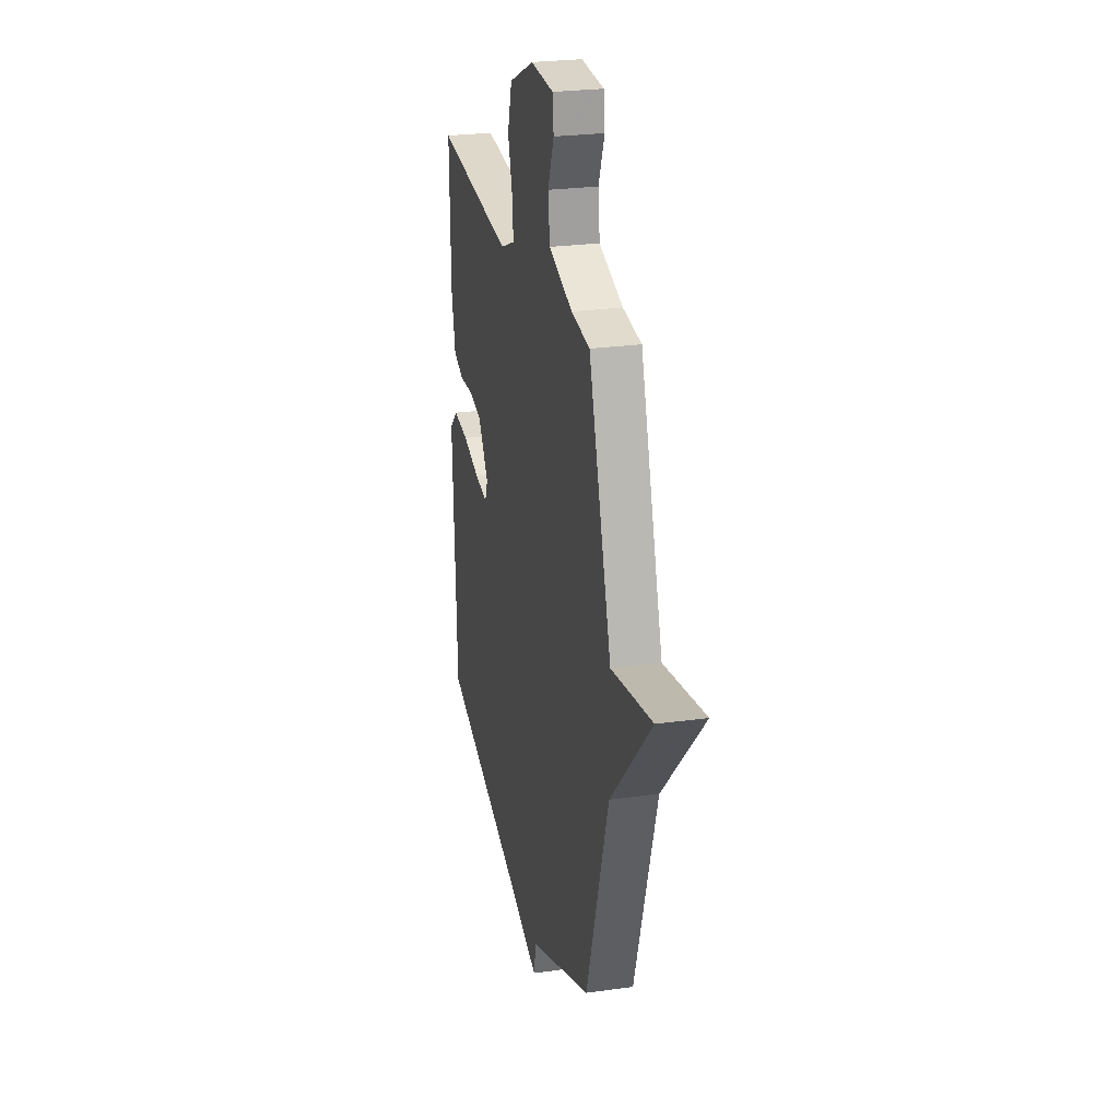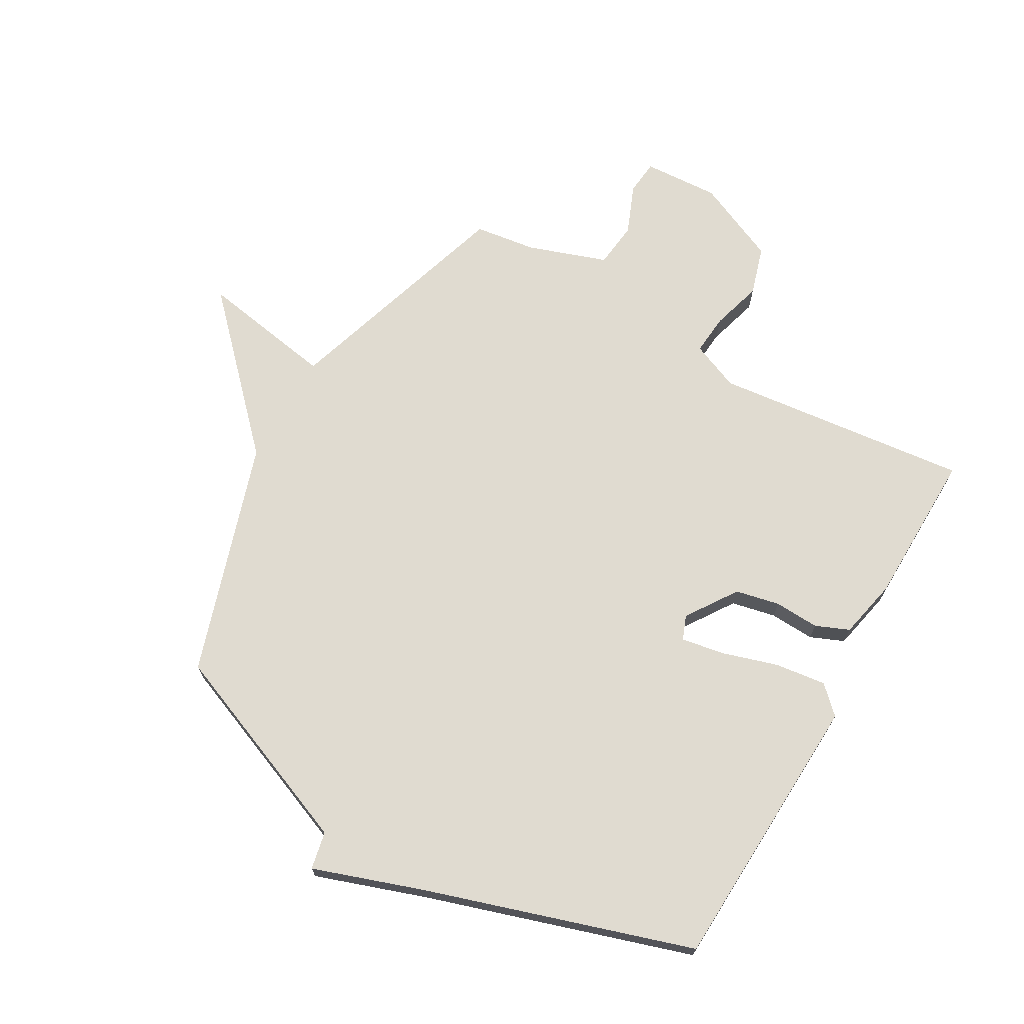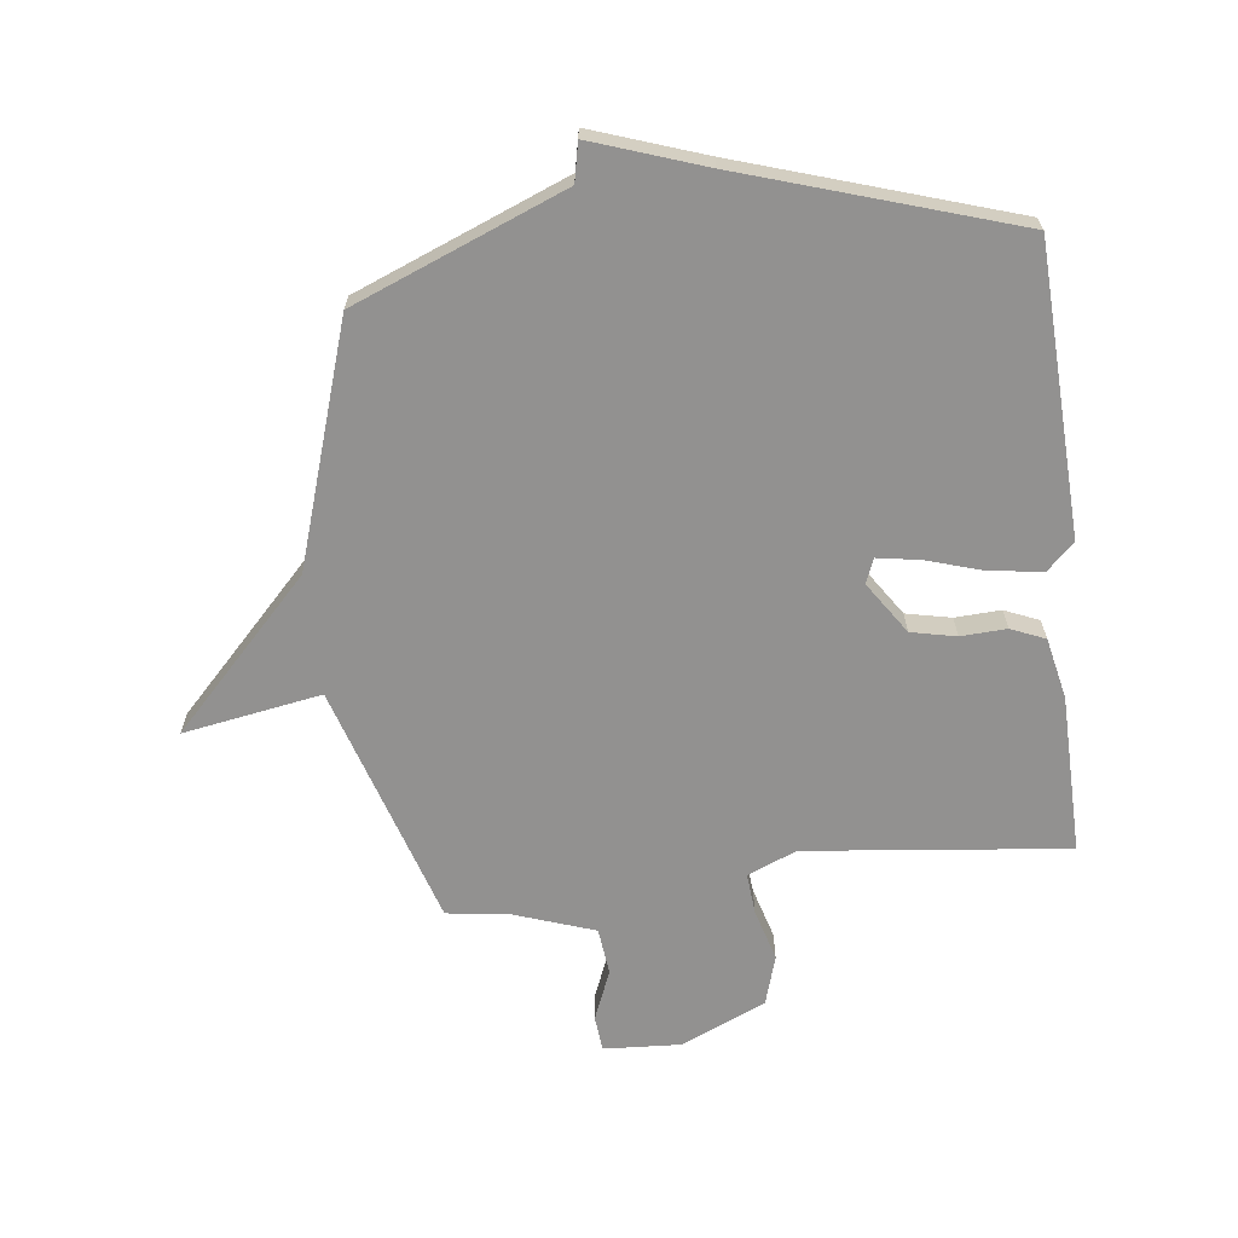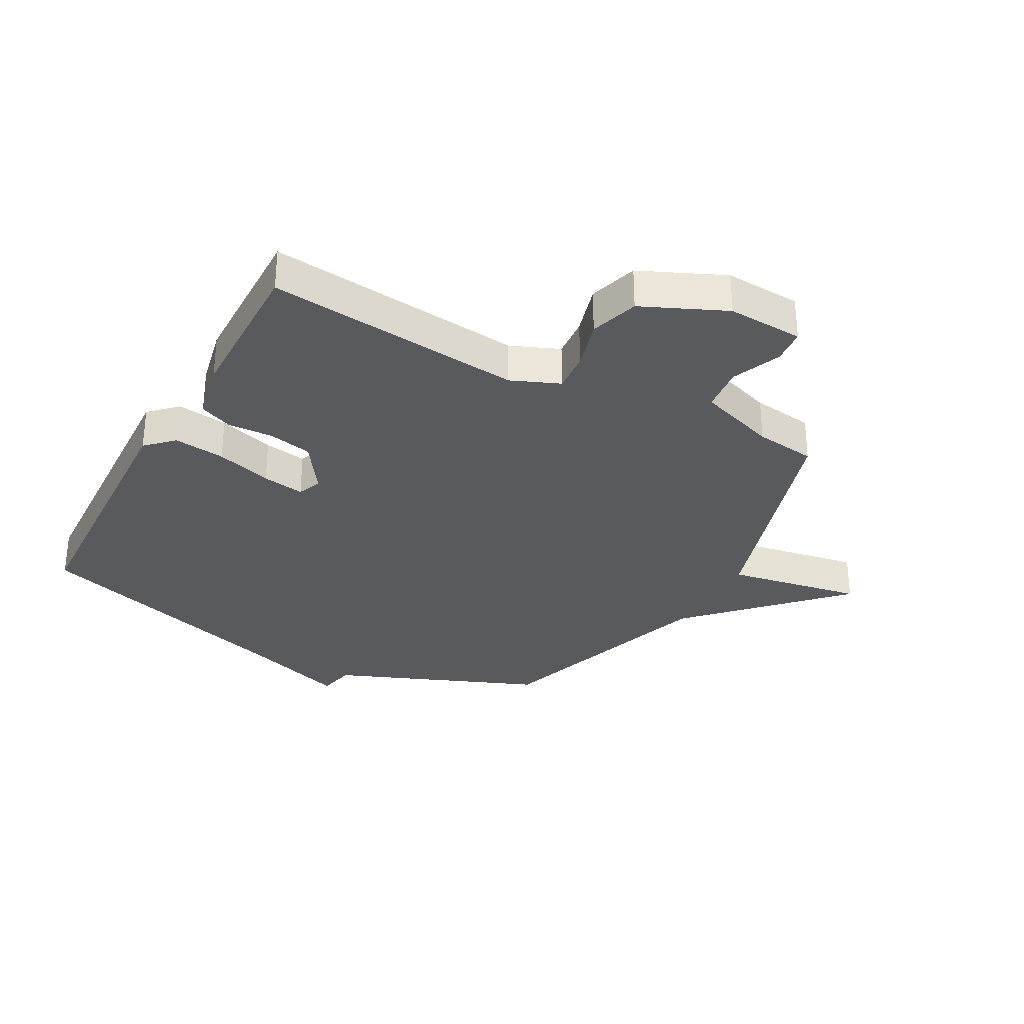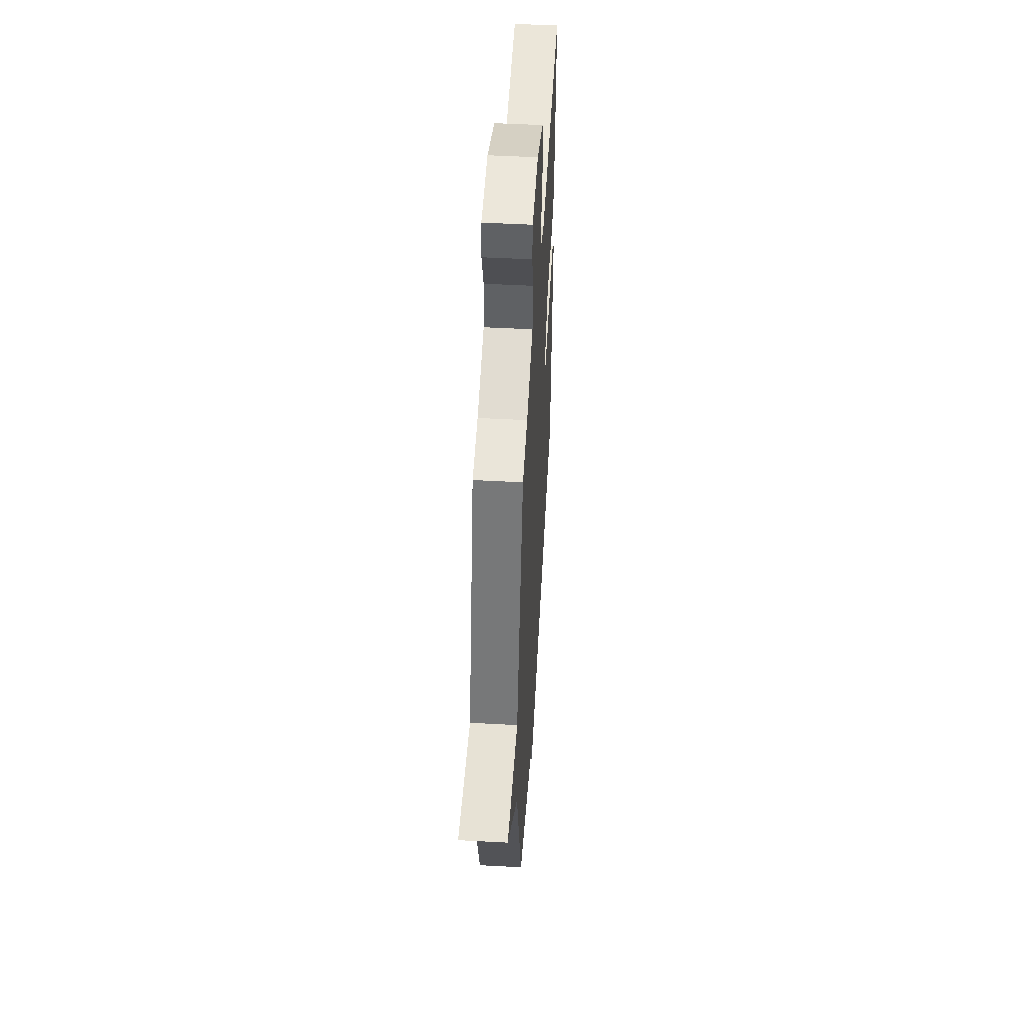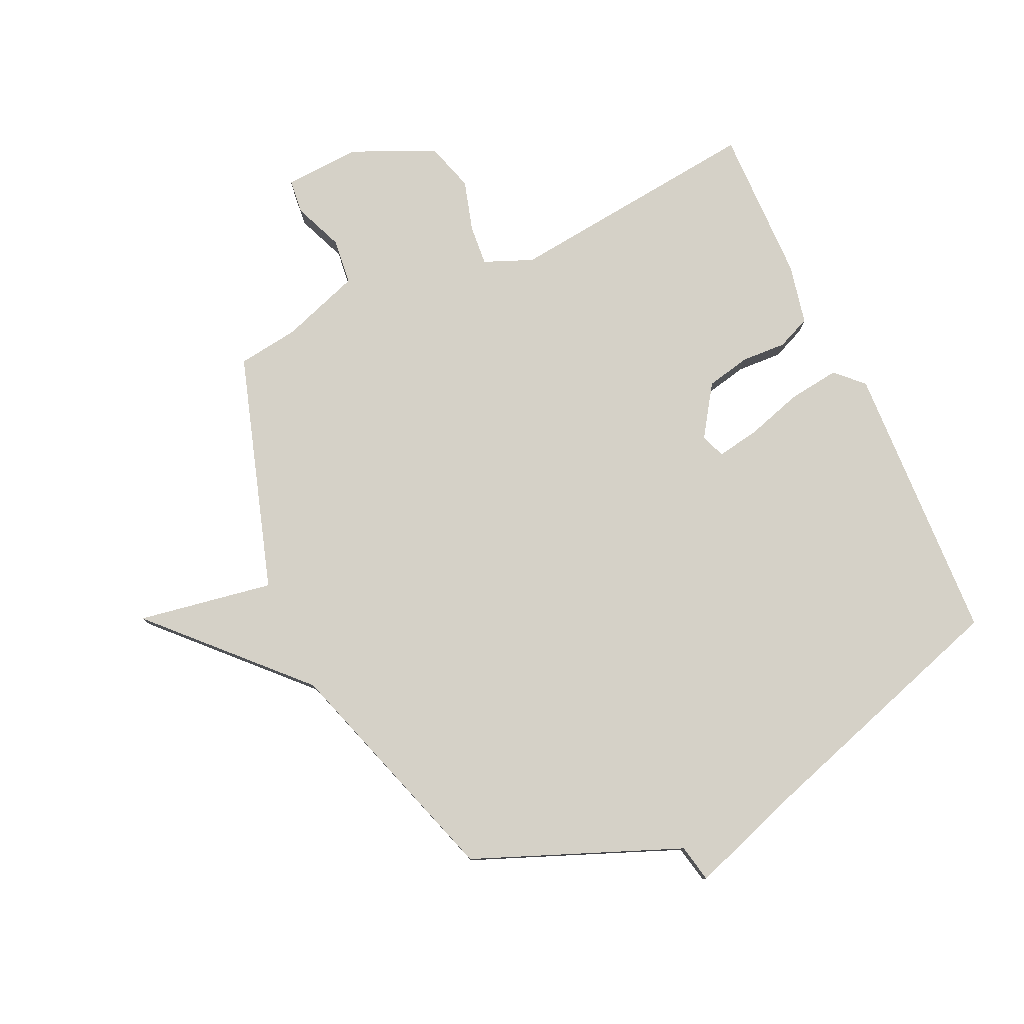
<metadata>
{"format":"obj","ext":"obj","renderer":"f3d","projection":"perspective","resolution":1024,"background":"white","views":[{"elev":25.3,"azim":77.3,"up":"+Z"},{"elev":69.9,"azim":-150.3,"up":"+Y"},{"elev":-66.1,"azim":-173.3,"up":"+Y"},{"elev":-31.3,"azim":-28.7,"up":"+Y"},{"elev":49.8,"azim":93.4,"up":"+Z"},{"elev":79.0,"azim":155.1,"up":"+Y"}]}
</metadata>
<code>
v 0.5 0.07 -0.5
v 0.15 0.07 -0.642
v 0.137 0.07 -0.706
v -0.05 0.07 -0.642
v -0.5 0.07 -0.5
v -0.522 0.07 -0.021
v -0.477 0.07 0.023
v -0.39 0.07 0.012
v -0.295 0.07 -0.017
v -0.223 0.07 -0.029
v -0.207 0.07 0.012
v -0.265 0.07 0.098
v -0.34 0.07 0.114
v -0.416 0.07 0.11
v -0.473 0.07 0.134
v -0.495 0.07 0.236
v -0.5 0.07 0.5
v -0.065 0.07 0.453
v 0.017 0.07 0.487
v 0.011 0.07 0.556
v -0.014 0.07 0.642
v 0.011 0.07 0.725
v 0.152 0.07 0.788
v 0.281 0.07 0.781
v 0.287 0.07 0.722
v 0.253 0.07 0.638
v 0.262 0.07 0.56
v 0.396 0.07 0.514
v 0.5 0.07 0.5
v 0.627 0.07 0.098
v 0.857 0.07 0.138
v 0.627 0.07 -0.102
v 0.5 0 -0.5
v 0.15 0 -0.642
v 0.137 0 -0.706
v -0.05 0 -0.642
v -0.5 0 -0.5
v -0.522 0 -0.021
v -0.477 0 0.023
v -0.39 0 0.012
v -0.295 0 -0.017
v -0.223 0 -0.029
v -0.207 0 0.012
v -0.265 0 0.098
v -0.34 0 0.114
v -0.416 0 0.11
v -0.473 0 0.134
v -0.495 0 0.236
v -0.5 0 0.5
v -0.065 0 0.453
v 0.017 0 0.487
v 0.011 0 0.556
v -0.014 0 0.642
v 0.011 0 0.725
v 0.152 0 0.788
v 0.281 0 0.781
v 0.287 0 0.722
v 0.253 0 0.638
v 0.262 0 0.56
v 0.396 0 0.514
v 0.5 0 0.5
v 0.627 0 0.098
v 0.857 0 0.138
v 0.627 0 -0.102
f 30 31 32
f 32 1 2
f 30 32 2
f 29 30 2
f 28 29 2
f 27 28 2
f 2 3 4
f 27 2 4
f 26 27 4
f 24 25 26
f 23 24 26
f 22 23 26
f 21 22 26
f 20 21 26
f 19 20 26
f 19 26 4
f 18 19 4
f 16 17 18
f 15 16 18
f 14 15 18
f 13 14 18
f 12 13 18
f 11 12 18
f 11 18 4
f 10 11 4
f 4 5 6
f 10 4 6
f 9 10 6
f 6 7 8 9
f 64 63 62
f 34 33 64
f 34 64 62
f 34 62 61
f 34 61 60
f 34 60 59
f 36 35 34
f 36 34 59
f 36 59 58
f 58 57 56
f 58 56 55
f 58 55 54
f 58 54 53
f 58 53 52
f 58 52 51
f 36 58 51
f 36 51 50
f 50 49 48
f 50 48 47
f 50 47 46
f 50 46 45
f 50 45 44
f 50 44 43
f 36 50 43
f 36 43 42
f 38 37 36
f 38 36 42
f 38 42 41
f 41 40 39 38
f 1 33 34 2
f 2 34 35 3
f 3 35 36 4
f 4 36 37 5
f 5 37 38 6
f 6 38 39 7
f 7 39 40 8
f 8 40 41 9
f 9 41 42 10
f 10 42 43 11
f 11 43 44 12
f 12 44 45 13
f 13 45 46 14
f 14 46 47 15
f 15 47 48 16
f 16 48 49 17
f 17 49 50 18
f 18 50 51 19
f 19 51 52 20
f 20 52 53 21
f 21 53 54 22
f 22 54 55 23
f 23 55 56 24
f 24 56 57 25
f 25 57 58 26
f 26 58 59 27
f 27 59 60 28
f 28 60 61 29
f 29 61 62 30
f 30 62 63 31
f 31 63 64 32
f 32 64 33 1

</code>
